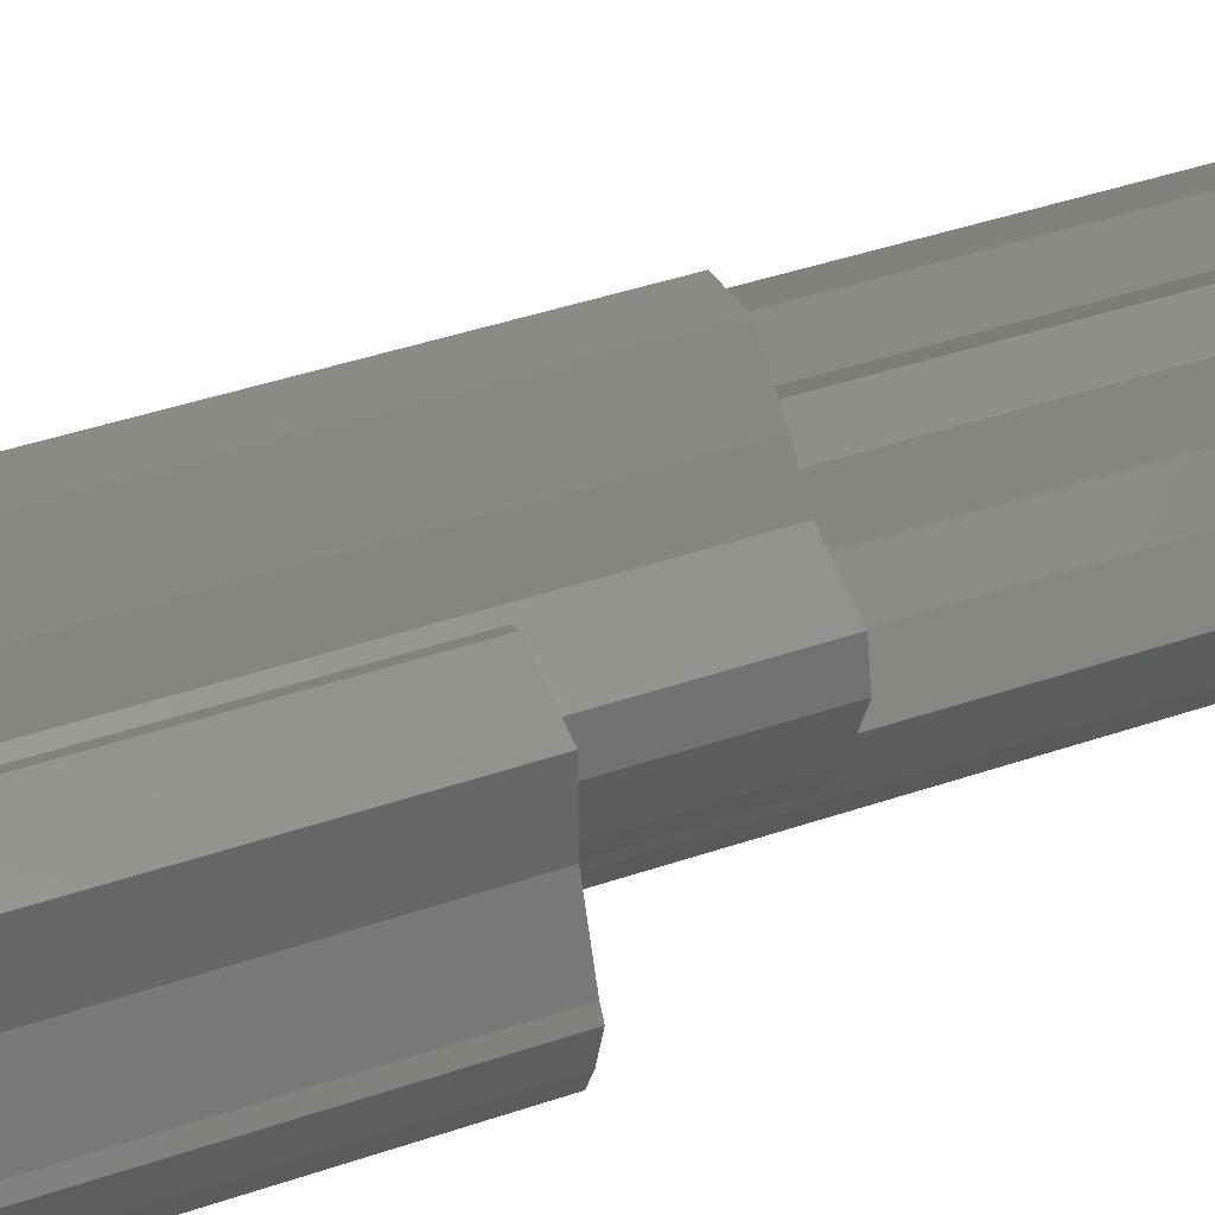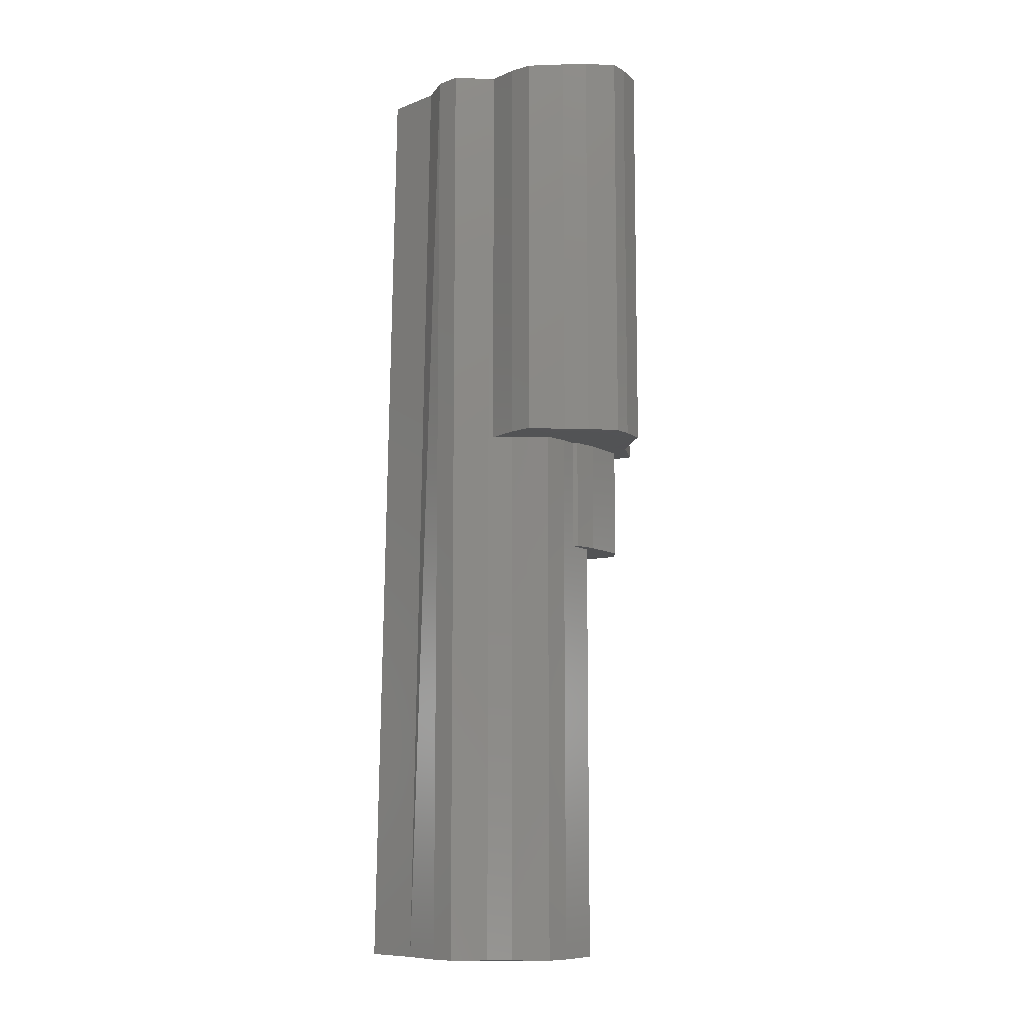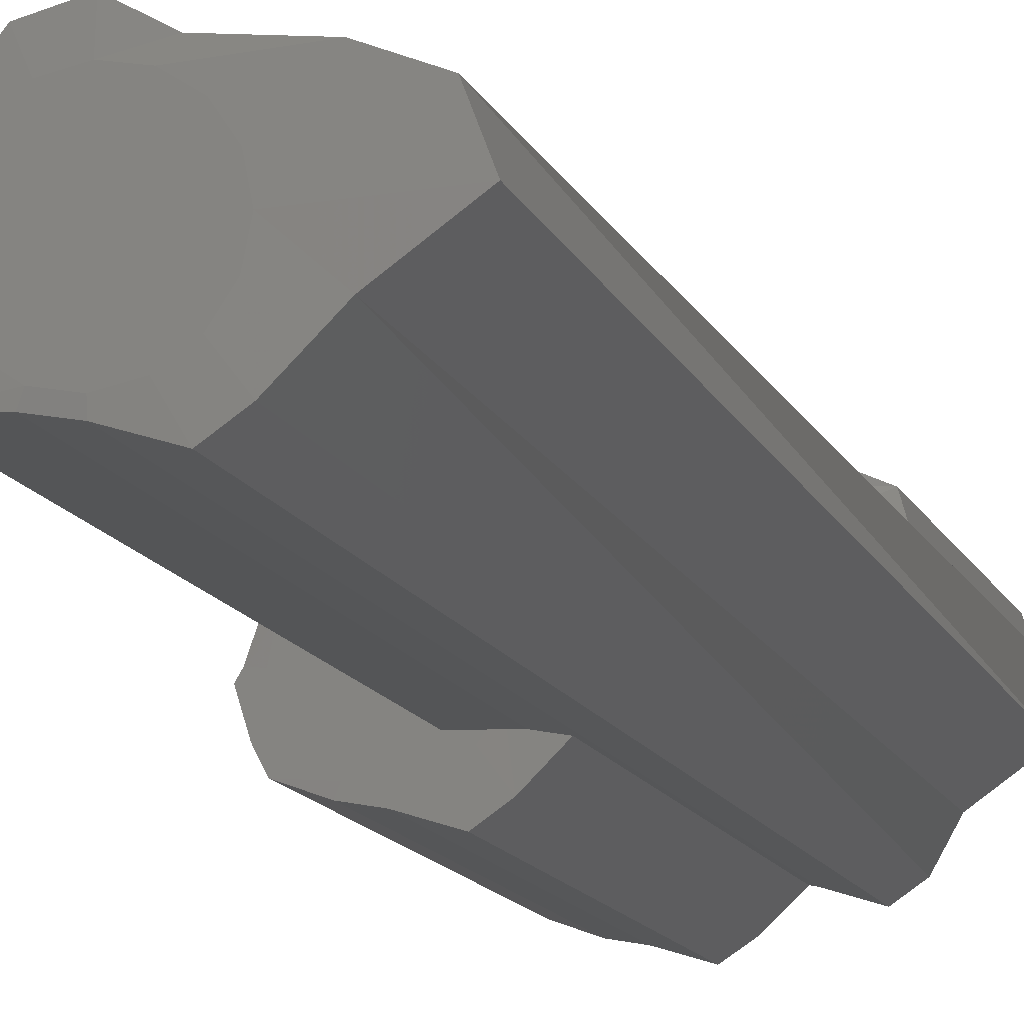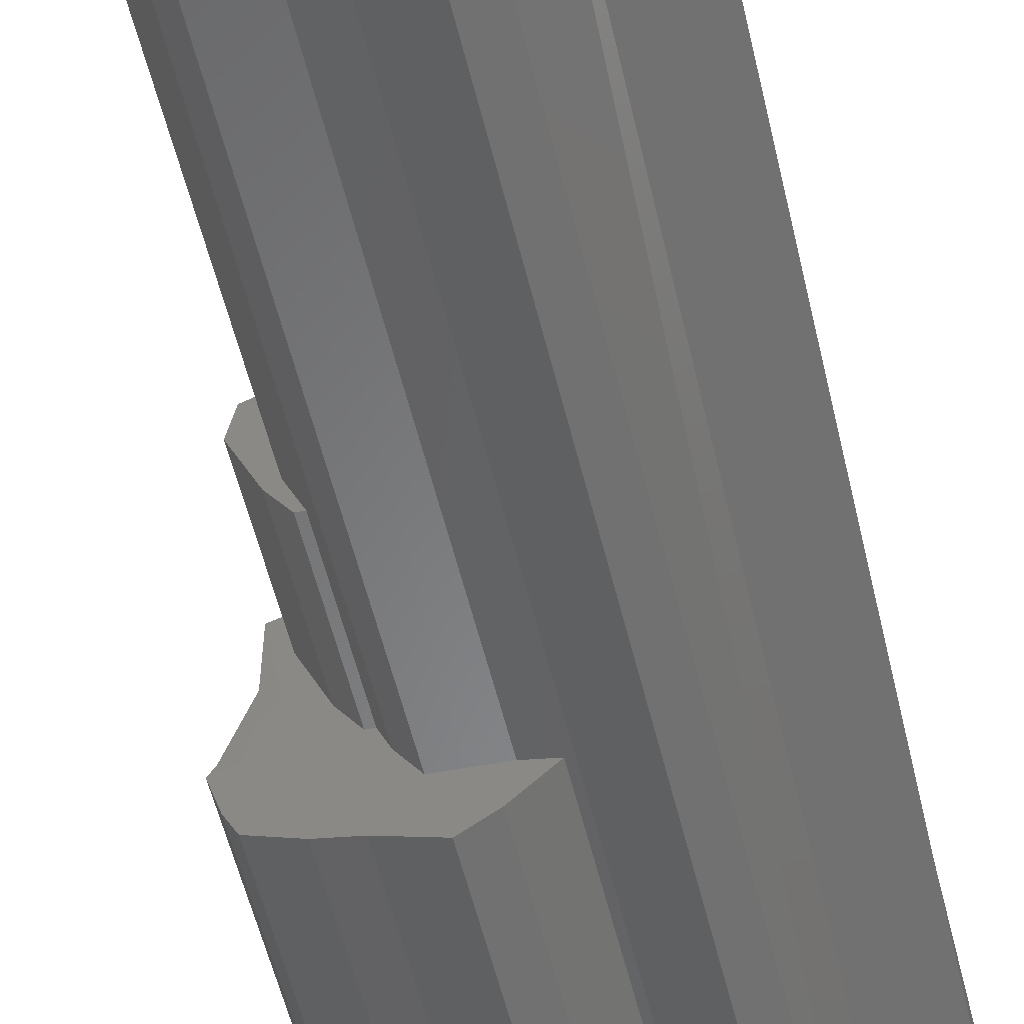
<metadata>
{"format":"stl","ext":"stl","renderer":"f3d","projection":"perspective","resolution":1024,"background":"white","views":[{"elev":37.5,"azim":65.6,"up":"+Y"},{"elev":-9.9,"azim":10.5,"up":"+Z"},{"elev":-13.7,"azim":-162.5,"up":"+Y"},{"elev":-55.0,"azim":-166.5,"up":"+Y"}]}
</metadata>
<code>
# stl→obj: 264 verts, 512 faces
v -0.05745 1.071 -2.689
v 0.08988 0.8181 -2.689
v -0.06 0.7976 -2.689
v 0.1136 0.7787 -2.686
v -0.06 0.7549 -2.686
v 0.1136 0.7787 -0.1995
v -0.06 0.7549 -0.1995
v 0.08986 0.8182 0.01415
v -0.06 0.7976 0.01415
v -0.06 1.067 0.01415
v 0.2184 0.878 -2.689
v 0.3235 0.8335 -2.686
v 0.3235 0.8335 0.01068
v 0.2169 0.8766 0.01415
v 0.3004 0.9625 -2.689
v 0.3812 0.9118 -2.686
v 0.3812 0.9118 0.01068
v 0.3018 0.964 0.01415
v 0.3316 1.067 -2.689
v 0.4385 1.039 -2.686
v 0.4385 1.039 0.01068
v 0.3316 1.067 0.01415
v 0.3018 1.17 -2.689
v 0.4073 1.075 -2.686
v 0.4073 1.075 0.01068
v 0.3018 1.17 0.01415
v 0.2169 1.258 -2.689
v 0.294 1.301 -2.686
v 0.294 1.301 0.01068
v 0.2169 1.258 0.01415
v 0.08988 1.316 -2.689
v 0.2712 1.458 -2.686
v 0.2712 1.458 0.01068
v 0.08986 1.316 0.01415
v -0.06 1.337 -2.689
v -0.05211 1.486 -2.686
v -0.05211 1.486 0.01068
v -0.06 1.337 0.01415
v -0.2099 1.316 -2.689
v -0.1701 1.452 -2.686
v -0.1701 1.452 0.01068
v -0.2099 1.316 0.01415
v -0.3369 1.258 -2.689
v -0.333 1.353 -2.686
v -0.333 1.353 0.01068
v -0.3369 1.258 0.01415
v -0.4218 1.17 -2.689
v -0.5514 1.283 -2.475
v -0.5514 1.283 0.01068
v -0.4218 1.17 0.01415
v -0.4516 1.067 -2.689
v -0.621 1.036 -2.475
v -0.621 1.036 0.01068
v -0.4516 1.067 0.01415
v -0.4218 0.964 -2.689
v -0.6896 0.9189 -2.686
v -0.6896 0.9189 0.01068
v -0.4218 0.964 0.01415
v -0.3369 0.8766 -2.689
v -0.4594 0.7654 -2.686
v -0.4594 0.7654 -0.1995
v -0.3369 0.8766 0.01415
v -0.2099 0.8181 -2.689
v -0.3123 0.6977 -2.686
v -0.3123 0.6977 -0.1995
v -0.2099 0.8182 0.01415
v 1.207 0.4354 -3.7
v 1.397 -0.03917 -3.7
v 1.204 -0.07761 -3.7
v 1.428 -0.113 -3.697
v 1.204 -0.1576 -3.697
v 1.428 -0.113 0.009212
v 1.204 -0.1576 0.002965
v 1.397 -0.03913 0.02418
v 1.204 -0.07757 0.02418
v 1.204 0.4274 0.02418
v 1.563 0.07309 -3.7
v 1.698 -0.01045 -3.697
v 1.698 -0.01045 0.0194
v 1.561 0.07034 0.02418
v 1.669 0.2314 -3.7
v 1.773 0.1364 -3.697
v 1.773 0.1364 0.0194
v 1.67 0.2342 0.02418
v 1.709 0.4274 -3.7
v 1.847 0.3748 -3.697
v 1.847 0.3748 0.0194
v 1.709 0.4274 0.02418
v 1.67 0.6207 -3.7
v 1.806 0.4425 -3.697
v 1.806 0.4425 0.0194
v 1.67 0.6207 0.02418
v 1.561 0.7845 -3.7
v 1.66 0.8656 -3.697
v 1.66 0.8656 0.0194
v 1.561 0.7845 0.02418
v 1.397 0.894 -3.7
v 1.654 1.298 -3.697
v 1.654 1.298 0.0194
v 1.397 0.894 0.02418
v 1.204 0.9325 -3.7
v 1.237 1.445 -3.697
v 1.237 1.445 0.0194
v 1.204 0.9324 0.02418
v 1.011 0.894 -3.7
v 0.8893 1.315 -3.697
v 0.8893 1.315 0.0194
v 1.011 0.894 0.02418
v 0.8468 0.7845 -3.7
v 0.72 0.9461 -3.697
v 0.72 0.9461 0.0194
v 0.8468 0.7845 0.02418
v 0.7373 0.6207 -3.7
v 0.5605 0.7683 -3.406
v 0.5605 0.7683 0.0194
v 0.7373 0.6207 0.02418
v 0.6988 0.4274 -3.7
v 0.2445 0.4904 -3.406
v 0.2446 0.4904 0.0194
v 0.6989 0.4274 0.02418
v 0.7373 0.2342 -3.7
v 0.392 0.1496 -3.697
v 0.392 0.1496 0.0194
v 0.7373 0.2342 0.02418
v 0.8468 0.07031 -3.7
v 0.6888 -0.1381 -3.697
v 0.6888 -0.1381 -0.01487
v 0.8468 0.07034 0.02418
v 1.011 -0.03917 -3.7
v 0.8786 -0.2649 -3.697
v 0.8786 -0.2649 -0.03089
v 1.011 -0.03913 0.02418
v 0.4171 0.669 -8.68
v 0.6073 0.1946 -8.68
v 0.4141 0.1561 -8.68
v 0.638 0.1207 -8.67
v 0.4142 0.07608 -8.67
v 0.638 0.1207 0.006068
v 0.4142 0.07608 0.006068
v 0.6071 0.1945 0.04429
v 0.4139 0.1561 0.04429
v 0.4139 0.6611 0.04429
v 0.773 0.307 -8.68
v 0.9903 0.1392 -8.67
v 0.9901 0.1388 0.006068
v 0.771 0.304 0.04429
v 0.8786 0.4653 -8.68
v 1.117 0.3286 -8.67
v 1.117 0.3286 0.006068
v 0.8804 0.4678 0.04429
v 0.9188 0.6614 -8.68
v 1.285 0.7181 -8.67
v 1.285 0.7181 0.006068
v 0.9189 0.6611 0.04429
v 0.8802 0.8546 -8.68
v 1.074 0.9419 -8.67
v 1.074 0.9419 0.006068
v 0.8804 0.8543 0.04429
v 0.7707 1.018 -8.68
v 0.8618 1.102 -8.67
v 0.8618 1.102 0.006068
v 0.771 1.018 0.04429
v 0.6067 1.128 -8.68
v 0.6893 1.316 -8.67
v 0.6893 1.316 0.006069
v 0.6071 1.128 0.04429
v 0.4135 1.166 -8.68
v 0.4107 1.382 -8.67
v 0.4107 1.382 0.006068
v 0.4139 1.166 0.04429
v 0.2202 1.128 -8.68
v 0.1424 1.224 -8.67
v 0.1424 1.224 0.006068
v 0.2206 1.128 0.04429
v 0.05647 1.018 -8.68
v -0.3633 1.157 -8.67
v -0.3633 1.157 0.006068
v 0.05678 1.018 0.04429
v -0.05289 0.854 -8.68
v -0.7046 1.013 -8.668
v -0.7046 1.013 0.007805
v -0.05269 0.8543 0.04429
v -0.09121 0.6608 -8.68
v -0.8297 0.6821 -8.668
v -0.6932 0.6818 0.01766
v 0.04538 0.6608 0.05414
v -0.05265 0.4675 -8.68
v -0.398 0.3832 -8.67
v -0.2615 0.3829 0.01593
v 0.08382 0.4675 0.05414
v 0.05693 0.3038 -8.68
v -0.101 0.09526 -8.67
v -0.101 0.09526 0.006068
v 0.05678 0.304 0.04429
v 0.2208 0.1944 -8.68
v 0.08891 -0.03143 -8.67
v 0.08891 -0.03143 0.006068
v 0.2206 0.1945 0.04429
v 0.6571 1.013 -4.737
v 0.8473 0.5386 -4.737
v 0.6541 0.5 -4.737
v 0.878 0.4647 -4.731
v 0.6542 0.42 -4.731
v 0.878 0.4647 0.0157
v 0.6542 0.42 0.0157
v 0.8471 0.5384 0.03661
v 0.6539 0.5 0.03661
v 0.6539 1.005 0.03661
v 1.013 0.6509 -4.737
v 1.23 0.4831 -4.731
v 1.23 0.4827 0.0157
v 1.011 0.6479 0.03661
v 1.119 0.8092 -4.737
v 1.357 0.6725 -4.731
v 1.357 0.6725 0.0157
v 1.12 0.8117 0.03661
v 1.159 1.005 -4.737
v 1.525 1.062 -4.731
v 1.525 1.062 0.0157
v 1.159 1.005 0.03661
v 1.12 1.199 -4.737
v 1.481 1.286 -4.731
v 1.481 1.286 0.0157
v 1.12 1.198 0.03661
v 1.011 1.362 -4.737
v 1.102 1.446 -4.731
v 1.102 1.446 0.0157
v 1.011 1.362 0.03661
v 0.8467 1.472 -4.737
v 0.9293 1.66 -4.731
v 0.9293 1.66 0.0157
v 0.8471 1.472 0.03661
v 0.6535 1.51 -4.737
v 0.6507 1.919 -4.731
v 0.6507 1.919 0.0157
v 0.6539 1.51 0.03661
v 0.4602 1.471 -4.737
v 0.3393 1.893 -4.731
v 0.3393 1.893 0.0157
v 0.4606 1.472 0.03661
v 0.2965 1.362 -4.737
v 0.05724 1.524 -4.731
v 0.05724 1.524 0.0157
v 0.2968 1.362 0.03661
v 0.1871 1.198 -4.737
v 0.01053 1.346 -4.731
v 0.01053 1.346 0.0157
v 0.1873 1.198 0.03661
v 0.1488 1.005 -4.737
v -0.3054 1.068 -4.731
v -0.3054 1.068 0.0157
v 0.1489 1.005 0.03661
v 0.1874 0.8114 -4.737
v -0.158 0.7271 -4.731
v -0.158 0.7271 0.0157
v 0.1873 0.8117 0.03661
v 0.2969 0.6477 -4.737
v 0.139 0.4392 -4.731
v 0.139 0.4392 0.0157
v 0.2968 0.6479 0.03661
v 0.4608 0.5383 -4.737
v 0.3289 0.3125 -4.731
v 0.3289 0.3125 0.0157
v 0.4606 0.5384 0.03661
f 1 2 3
f 3 2 4
f 3 4 5
f 5 4 6
f 5 6 7
f 7 6 8
f 7 8 9
f 9 8 10
f 1 11 2
f 2 11 12
f 2 12 4
f 4 12 13
f 4 13 6
f 6 13 14
f 6 14 8
f 8 14 10
f 1 15 11
f 11 15 16
f 11 16 12
f 12 16 17
f 12 17 13
f 13 17 18
f 13 18 14
f 14 18 10
f 1 19 15
f 15 19 20
f 15 20 16
f 16 20 21
f 16 21 17
f 17 21 22
f 17 22 18
f 18 22 10
f 1 23 19
f 19 23 24
f 19 24 20
f 20 24 25
f 20 25 21
f 21 25 26
f 21 26 22
f 22 26 10
f 1 27 23
f 23 27 28
f 23 28 24
f 24 28 29
f 24 29 25
f 25 29 30
f 25 30 26
f 26 30 10
f 1 31 27
f 27 31 32
f 27 32 28
f 28 32 33
f 28 33 29
f 29 33 34
f 29 34 30
f 30 34 10
f 1 35 31
f 31 35 36
f 31 36 32
f 32 36 37
f 32 37 33
f 33 37 38
f 33 38 34
f 34 38 10
f 1 39 35
f 35 39 40
f 35 40 36
f 36 40 41
f 36 41 37
f 37 41 42
f 37 42 38
f 38 42 10
f 1 43 39
f 39 43 44
f 39 44 40
f 40 44 45
f 40 45 41
f 41 45 46
f 41 46 42
f 42 46 10
f 1 47 43
f 43 47 48
f 43 48 44
f 44 48 49
f 44 49 45
f 45 49 50
f 45 50 46
f 46 50 10
f 1 51 47
f 47 51 52
f 47 52 48
f 48 52 53
f 48 53 49
f 49 53 54
f 49 54 50
f 50 54 10
f 1 55 51
f 51 55 56
f 51 56 52
f 52 56 57
f 52 57 53
f 53 57 58
f 53 58 54
f 54 58 10
f 1 59 55
f 55 59 60
f 55 60 56
f 56 60 61
f 56 61 57
f 57 61 62
f 57 62 58
f 58 62 10
f 1 63 59
f 59 63 64
f 59 64 60
f 60 64 65
f 60 65 61
f 61 65 66
f 61 66 62
f 62 66 10
f 1 3 63
f 63 3 5
f 63 5 64
f 64 5 7
f 64 7 65
f 65 7 9
f 65 9 66
f 66 9 10
f 67 68 69
f 69 68 70
f 69 70 71
f 71 70 72
f 71 72 73
f 73 72 74
f 73 74 75
f 75 74 76
f 67 77 68
f 68 77 78
f 68 78 70
f 70 78 79
f 70 79 72
f 72 79 80
f 72 80 74
f 74 80 76
f 67 81 77
f 77 81 82
f 77 82 78
f 78 82 83
f 78 83 79
f 79 83 84
f 79 84 80
f 80 84 76
f 67 85 81
f 81 85 86
f 81 86 82
f 82 86 87
f 82 87 83
f 83 87 88
f 83 88 84
f 84 88 76
f 67 89 85
f 85 89 90
f 85 90 86
f 86 90 91
f 86 91 87
f 87 91 92
f 87 92 88
f 88 92 76
f 67 93 89
f 89 93 94
f 89 94 90
f 90 94 95
f 90 95 91
f 91 95 96
f 91 96 92
f 92 96 76
f 67 97 93
f 93 97 98
f 93 98 94
f 94 98 99
f 94 99 95
f 95 99 100
f 95 100 96
f 96 100 76
f 67 101 97
f 97 101 102
f 97 102 98
f 98 102 103
f 98 103 99
f 99 103 104
f 99 104 100
f 100 104 76
f 67 105 101
f 101 105 106
f 101 106 102
f 102 106 107
f 102 107 103
f 103 107 108
f 103 108 104
f 104 108 76
f 67 109 105
f 105 109 110
f 105 110 106
f 106 110 111
f 106 111 107
f 107 111 112
f 107 112 108
f 108 112 76
f 67 113 109
f 109 113 114
f 109 114 110
f 110 114 115
f 110 115 111
f 111 115 116
f 111 116 112
f 112 116 76
f 67 117 113
f 113 117 118
f 113 118 114
f 114 118 119
f 114 119 115
f 115 119 120
f 115 120 116
f 116 120 76
f 67 121 117
f 117 121 122
f 117 122 118
f 118 122 123
f 118 123 119
f 119 123 124
f 119 124 120
f 120 124 76
f 67 125 121
f 121 125 126
f 121 126 122
f 122 126 127
f 122 127 123
f 123 127 128
f 123 128 124
f 124 128 76
f 67 129 125
f 125 129 130
f 125 130 126
f 126 130 131
f 126 131 127
f 127 131 132
f 127 132 128
f 128 132 76
f 67 69 129
f 129 69 71
f 129 71 130
f 130 71 73
f 130 73 131
f 131 73 75
f 131 75 132
f 132 75 76
f 133 134 135
f 135 134 136
f 135 136 137
f 137 136 138
f 137 138 139
f 139 138 140
f 139 140 141
f 141 140 142
f 133 143 134
f 134 143 144
f 134 144 136
f 136 144 145
f 136 145 138
f 138 145 146
f 138 146 140
f 140 146 142
f 133 147 143
f 143 147 148
f 143 148 144
f 144 148 149
f 144 149 145
f 145 149 150
f 145 150 146
f 146 150 142
f 133 151 147
f 147 151 152
f 147 152 148
f 148 152 153
f 148 153 149
f 149 153 154
f 149 154 150
f 150 154 142
f 133 155 151
f 151 155 156
f 151 156 152
f 152 156 157
f 152 157 153
f 153 157 158
f 153 158 154
f 154 158 142
f 133 159 155
f 155 159 160
f 155 160 156
f 156 160 161
f 156 161 157
f 157 161 162
f 157 162 158
f 158 162 142
f 133 163 159
f 159 163 164
f 159 164 160
f 160 164 165
f 160 165 161
f 161 165 166
f 161 166 162
f 162 166 142
f 133 167 163
f 163 167 168
f 163 168 164
f 164 168 169
f 164 169 165
f 165 169 170
f 165 170 166
f 166 170 142
f 133 171 167
f 167 171 172
f 167 172 168
f 168 172 173
f 168 173 169
f 169 173 174
f 169 174 170
f 170 174 142
f 133 175 171
f 171 175 176
f 171 176 172
f 172 176 177
f 172 177 173
f 173 177 178
f 173 178 174
f 174 178 142
f 133 179 175
f 175 179 180
f 175 180 176
f 176 180 181
f 176 181 177
f 177 181 182
f 177 182 178
f 178 182 142
f 133 183 179
f 179 183 184
f 179 184 180
f 180 184 185
f 180 185 181
f 181 185 186
f 181 186 182
f 182 186 142
f 133 187 183
f 183 187 188
f 183 188 184
f 184 188 189
f 184 189 185
f 185 189 190
f 185 190 186
f 186 190 142
f 133 191 187
f 187 191 192
f 187 192 188
f 188 192 193
f 188 193 189
f 189 193 194
f 189 194 190
f 190 194 142
f 133 195 191
f 191 195 196
f 191 196 192
f 192 196 197
f 192 197 193
f 193 197 198
f 193 198 194
f 194 198 142
f 133 135 195
f 195 135 137
f 195 137 196
f 196 137 139
f 196 139 197
f 197 139 141
f 197 141 198
f 198 141 142
f 199 200 201
f 201 200 202
f 201 202 203
f 203 202 204
f 203 204 205
f 205 204 206
f 205 206 207
f 207 206 208
f 199 209 200
f 200 209 210
f 200 210 202
f 202 210 211
f 202 211 204
f 204 211 212
f 204 212 206
f 206 212 208
f 199 213 209
f 209 213 214
f 209 214 210
f 210 214 215
f 210 215 211
f 211 215 216
f 211 216 212
f 212 216 208
f 199 217 213
f 213 217 218
f 213 218 214
f 214 218 219
f 214 219 215
f 215 219 220
f 215 220 216
f 216 220 208
f 199 221 217
f 217 221 222
f 217 222 218
f 218 222 223
f 218 223 219
f 219 223 224
f 219 224 220
f 220 224 208
f 199 225 221
f 221 225 226
f 221 226 222
f 222 226 227
f 222 227 223
f 223 227 228
f 223 228 224
f 224 228 208
f 199 229 225
f 225 229 230
f 225 230 226
f 226 230 231
f 226 231 227
f 227 231 232
f 227 232 228
f 228 232 208
f 199 233 229
f 229 233 234
f 229 234 230
f 230 234 235
f 230 235 231
f 231 235 236
f 231 236 232
f 232 236 208
f 199 237 233
f 233 237 238
f 233 238 234
f 234 238 239
f 234 239 235
f 235 239 240
f 235 240 236
f 236 240 208
f 199 241 237
f 237 241 242
f 237 242 238
f 238 242 243
f 238 243 239
f 239 243 244
f 239 244 240
f 240 244 208
f 199 245 241
f 241 245 246
f 241 246 242
f 242 246 247
f 242 247 243
f 243 247 248
f 243 248 244
f 244 248 208
f 199 249 245
f 245 249 250
f 245 250 246
f 246 250 251
f 246 251 247
f 247 251 252
f 247 252 248
f 248 252 208
f 199 253 249
f 249 253 254
f 249 254 250
f 250 254 255
f 250 255 251
f 251 255 256
f 251 256 252
f 252 256 208
f 199 257 253
f 253 257 258
f 253 258 254
f 254 258 259
f 254 259 255
f 255 259 260
f 255 260 256
f 256 260 208
f 199 261 257
f 257 261 262
f 257 262 258
f 258 262 263
f 258 263 259
f 259 263 264
f 259 264 260
f 260 264 208
f 199 201 261
f 261 201 203
f 261 203 262
f 262 203 205
f 262 205 263
f 263 205 207
f 263 207 264
f 264 207 208

</code>
